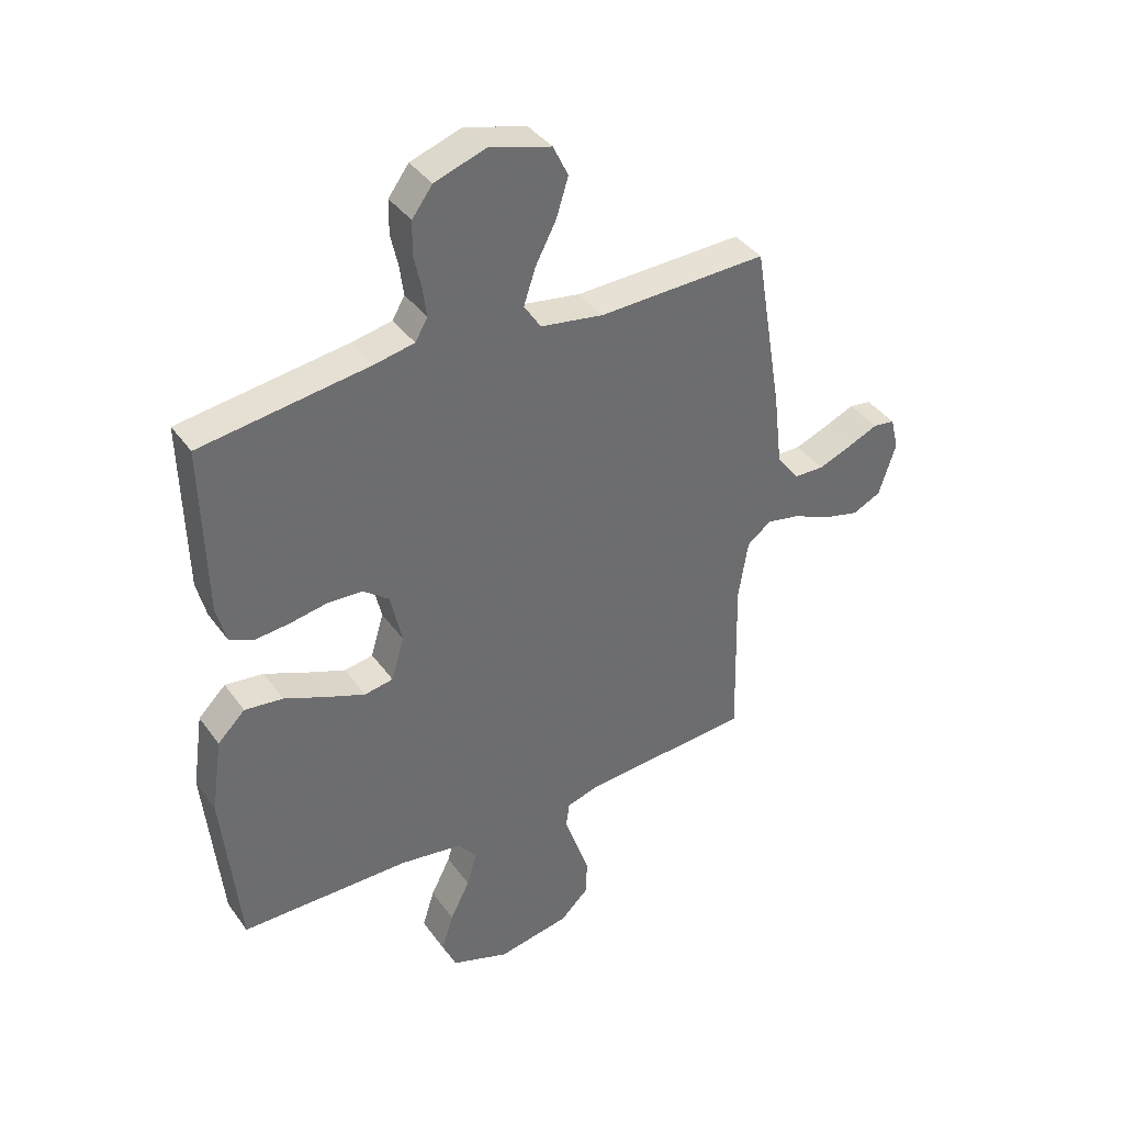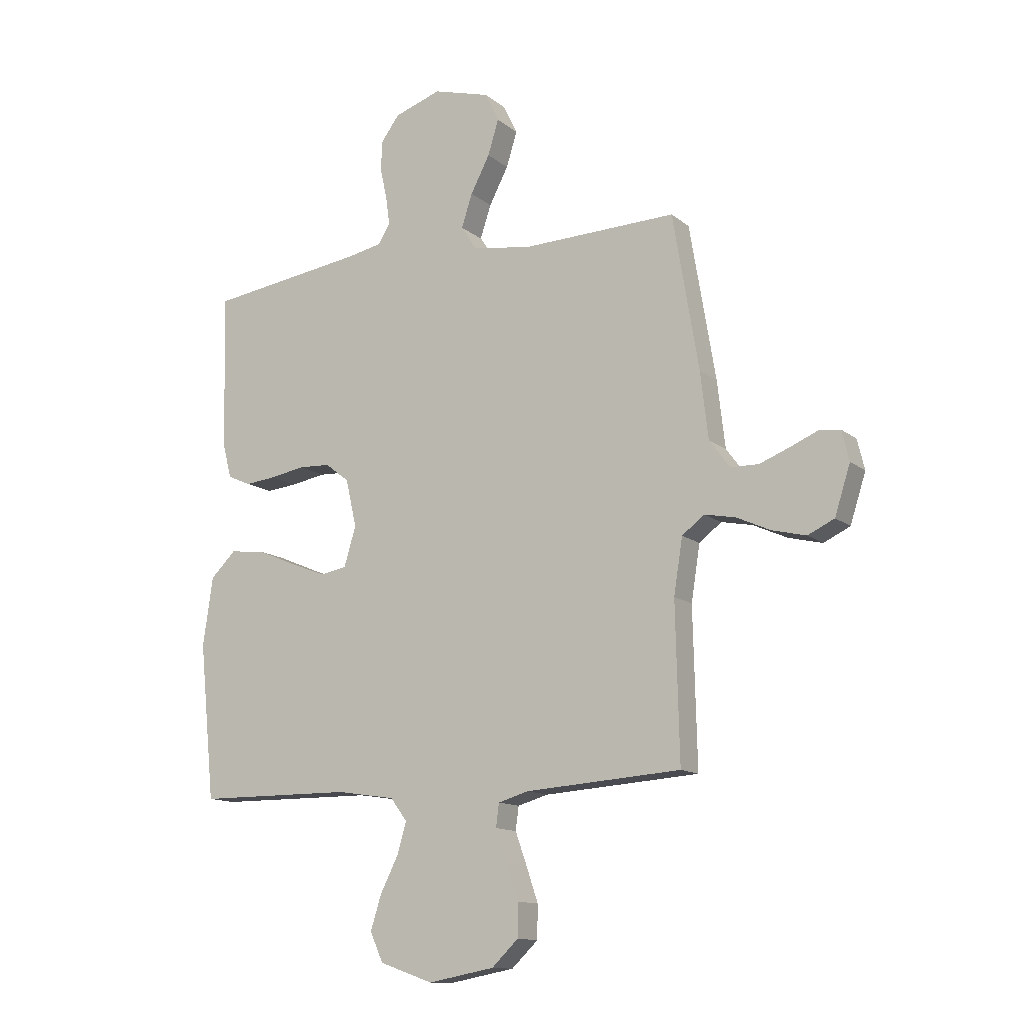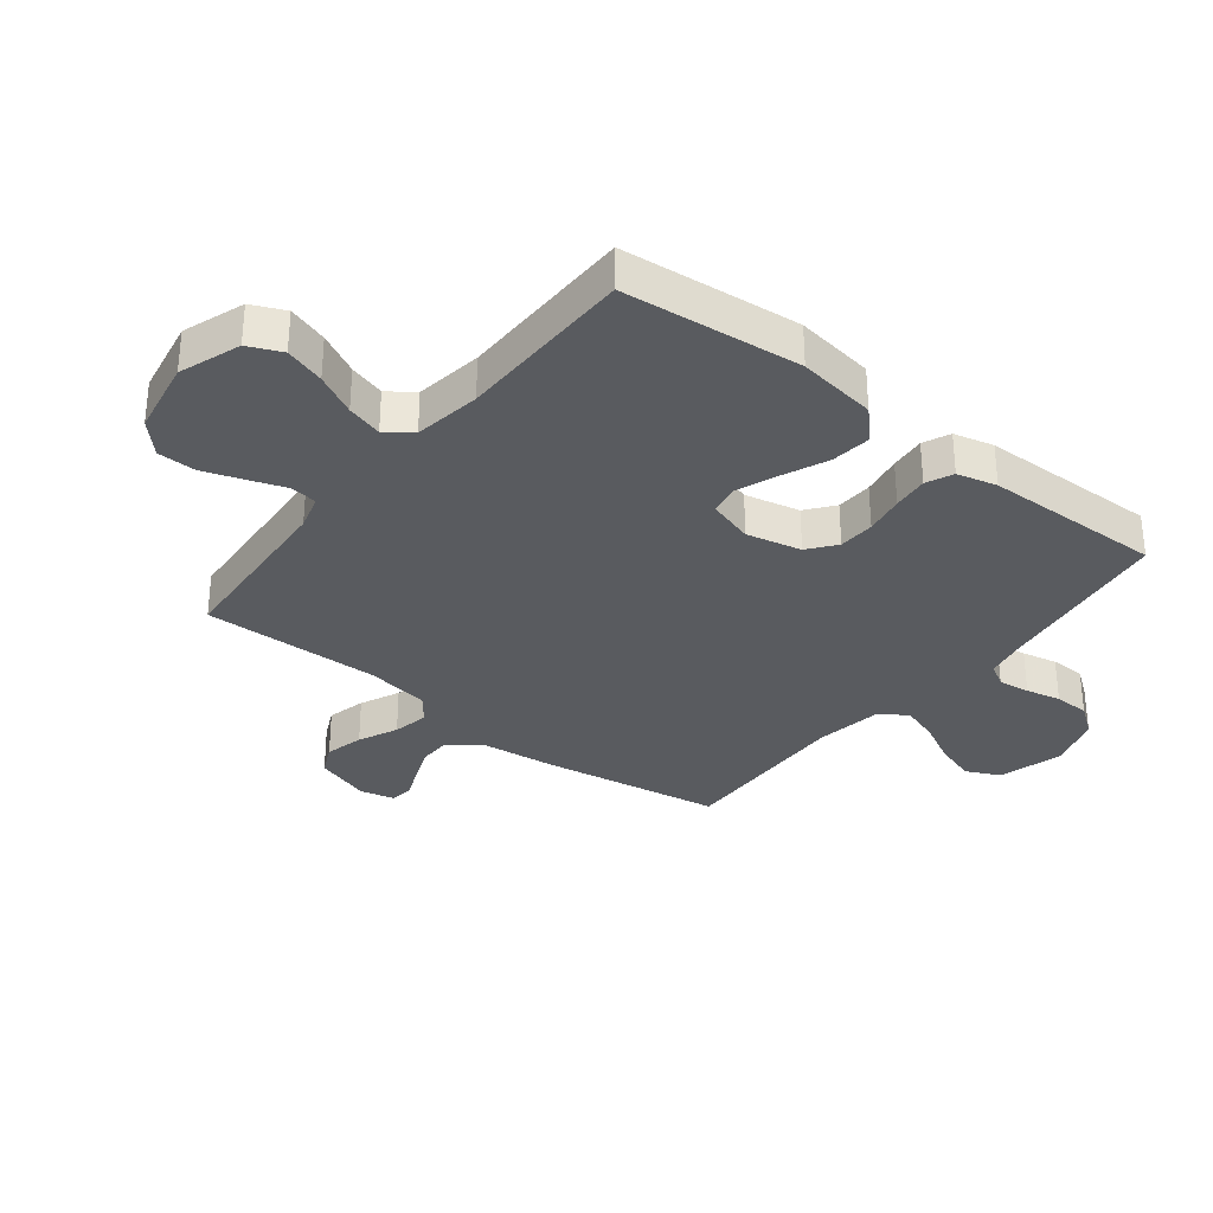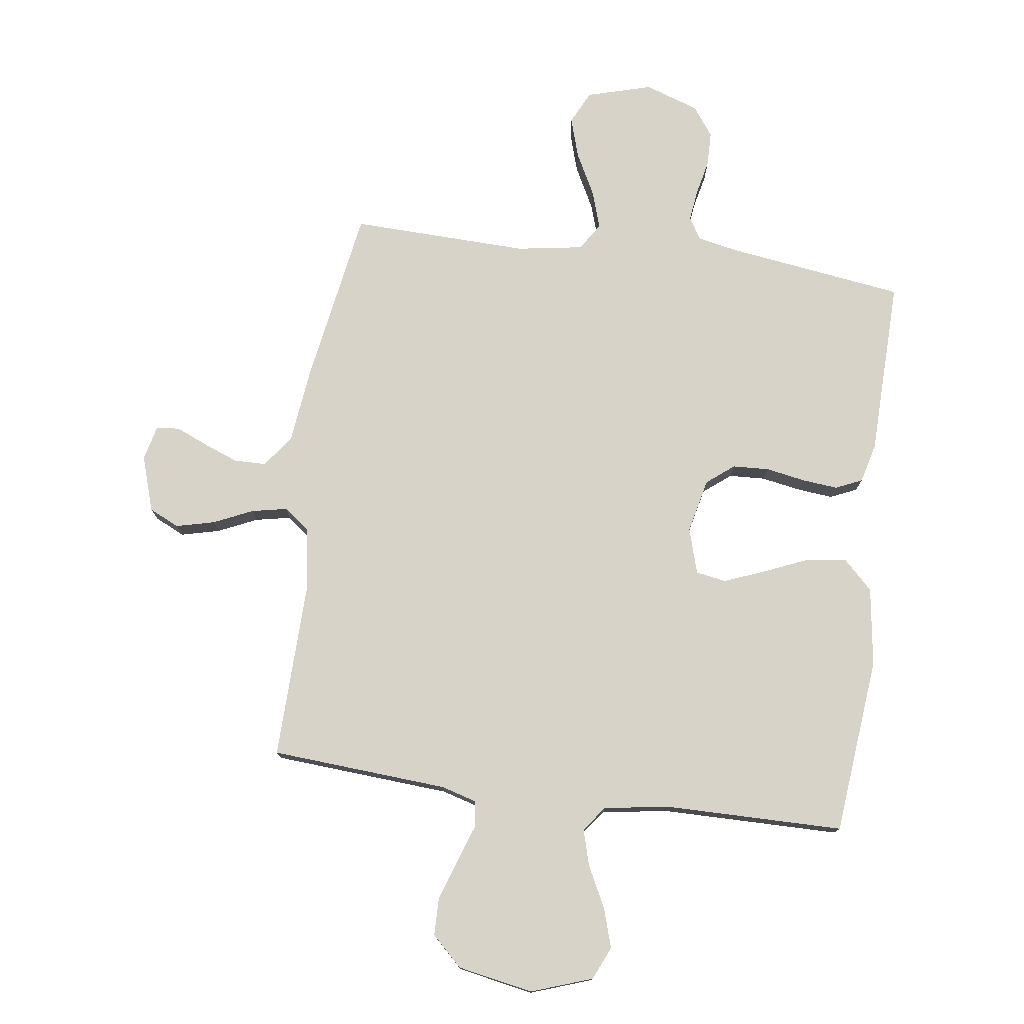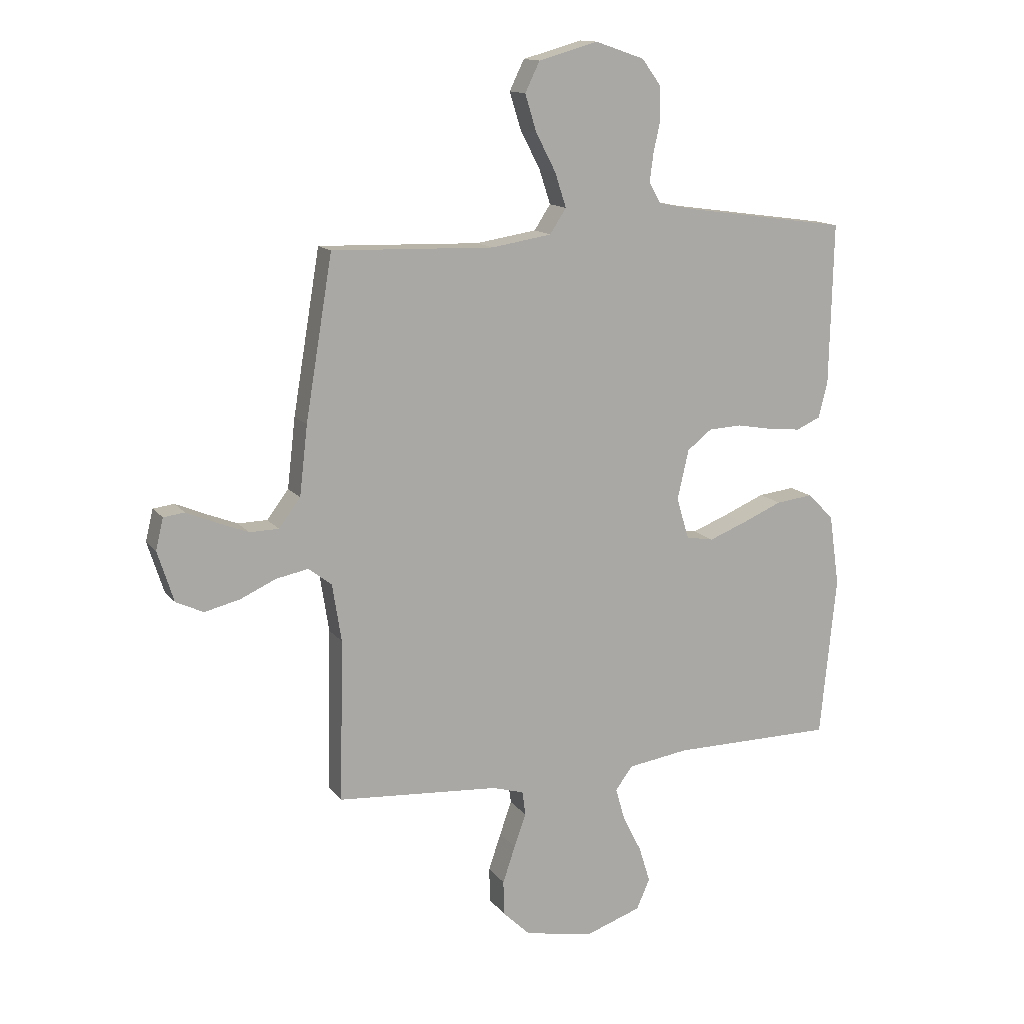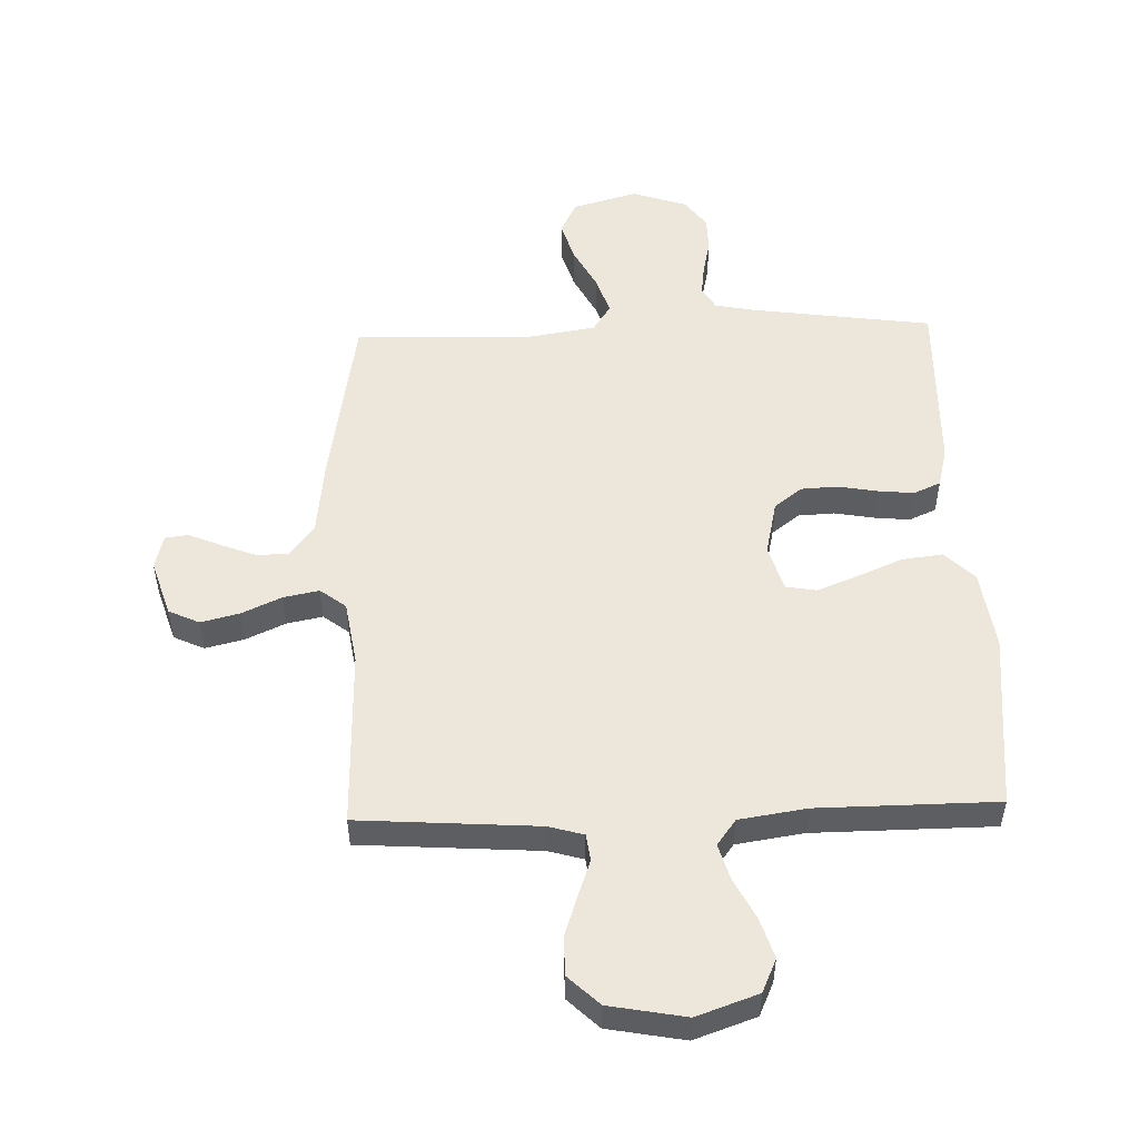
<metadata>
{"format":"obj","ext":"obj","renderer":"f3d","projection":"perspective","resolution":1024,"background":"white","views":[{"elev":38.8,"azim":-31.8,"up":"+Z"},{"elev":-12.8,"azim":30.1,"up":"+Z"},{"elev":-32.3,"azim":-128.3,"up":"+Y"},{"elev":76.6,"azim":-172.3,"up":"+Y"},{"elev":13.5,"azim":157.0,"up":"+Z"},{"elev":51.8,"azim":178.1,"up":"+Y"}]}
</metadata>
<code>
v -0.5 0.07 -0.5
v -0.53 0.07 -0.2
v -0.511 0.07 -0.067
v -0.462 0.07 -0.019
v -0.394 0.07 -0.027
v -0.319 0.07 -0.059
v -0.25 0.07 -0.086
v -0.199 0.07 -0.077
v -0.176 0.07 0
v -0.197 0.07 0.092
v -0.243 0.07 0.128
v -0.304 0.07 0.131
v -0.371 0.07 0.119
v -0.431 0.07 0.113
v -0.476 0.07 0.133
v -0.493 0.07 0.2
v -0.5 0.07 0.5
v -0.2 0.07 0.542
v -0.13 0.07 0.556
v -0.108 0.07 0.594
v -0.115 0.07 0.647
v -0.128 0.07 0.706
v -0.127 0.07 0.765
v -0.091 0.07 0.814
v 0 0.07 0.845
v 0.11 0.07 0.814
v 0.137 0.07 0.758
v 0.116 0.07 0.69
v 0.079 0.07 0.619
v 0.058 0.07 0.555
v 0.088 0.07 0.509
v 0.2 0.07 0.491
v 0.5 0.07 0.5
v 0.55 0.07 0.2
v 0.565 0.07 0.071
v 0.605 0.07 0.018
v 0.659 0.07 0.017
v 0.718 0.07 0.04
v 0.772 0.07 0.063
v 0.811 0.07 0.058
v 0.825 0.07 0
v 0.795 0.07 -0.094
v 0.744 0.07 -0.118
v 0.679 0.07 -0.102
v 0.613 0.07 -0.072
v 0.553 0.07 -0.06
v 0.51 0.07 -0.093
v 0.493 0.07 -0.2
v 0.5 0.07 -0.5
v 0.2 0.07 -0.521
v 0.141 0.07 -0.538
v 0.135 0.07 -0.583
v 0.157 0.07 -0.645
v 0.18 0.07 -0.713
v 0.179 0.07 -0.777
v 0.128 0.07 -0.826
v 0 0.07 -0.85
v -0.103 0.07 -0.814
v -0.128 0.07 -0.758
v -0.107 0.07 -0.691
v -0.072 0.07 -0.622
v -0.055 0.07 -0.562
v -0.087 0.07 -0.519
v -0.2 0.07 -0.502
v -0.5 0 -0.5
v -0.53 0 -0.2
v -0.511 0 -0.067
v -0.462 0 -0.019
v -0.394 0 -0.027
v -0.319 0 -0.059
v -0.25 0 -0.086
v -0.199 0 -0.077
v -0.176 0 0
v -0.197 0 0.092
v -0.243 0 0.128
v -0.304 0 0.131
v -0.371 0 0.119
v -0.431 0 0.113
v -0.476 0 0.133
v -0.493 0 0.2
v -0.5 0 0.5
v -0.2 0 0.542
v -0.13 0 0.556
v -0.108 0 0.594
v -0.115 0 0.647
v -0.128 0 0.706
v -0.127 0 0.765
v -0.091 0 0.814
v 0 0 0.845
v 0.11 0 0.814
v 0.137 0 0.758
v 0.116 0 0.69
v 0.079 0 0.619
v 0.058 0 0.555
v 0.088 0 0.509
v 0.2 0 0.491
v 0.5 0 0.5
v 0.55 0 0.2
v 0.565 0 0.071
v 0.605 0 0.018
v 0.659 0 0.017
v 0.718 0 0.04
v 0.772 0 0.063
v 0.811 0 0.058
v 0.825 0 0
v 0.795 0 -0.094
v 0.744 0 -0.118
v 0.679 0 -0.102
v 0.613 0 -0.072
v 0.553 0 -0.06
v 0.51 0 -0.093
v 0.493 0 -0.2
v 0.5 0 -0.5
v 0.2 0 -0.521
v 0.141 0 -0.538
v 0.135 0 -0.583
v 0.157 0 -0.645
v 0.18 0 -0.713
v 0.179 0 -0.777
v 0.128 0 -0.826
v 0 0 -0.85
v -0.103 0 -0.814
v -0.128 0 -0.758
v -0.107 0 -0.691
v -0.072 0 -0.622
v -0.055 0 -0.562
v -0.087 0 -0.519
v -0.2 0 -0.502
f 58 59 60 61
f 58 61 62
f 57 58 62
f 56 57 62
f 55 56 62
f 52 53 54 55
f 52 55 62 63
f 48 49 50
f 47 48 50 51
f 42 43 44 45
f 42 45 46
f 41 42 46
f 38 39 40 41
f 37 38 41 46
f 36 37 46
f 35 36 46 47
f 32 33 34 35
f 31 32 35 47
f 26 27 28 29
f 26 29 30
f 25 26 30
f 24 25 30
f 21 22 23 24
f 20 21 24 30
f 19 20 30 31
f 15 16 17 18
f 12 13 14 15
f 12 15 18 19
f 3 4 5 6
f 3 6 7
f 64 1 2 3
f 63 64 3 7
f 51 52 63 7
f 11 12 19 31
f 10 11 31 47
f 9 10 47 51
f 51 7 8
f 8 9 51
f 125 124 123 122
f 126 125 122
f 126 122 121
f 126 121 120
f 126 120 119
f 119 118 117 116
f 127 126 119 116
f 114 113 112
f 115 114 112 111
f 109 108 107 106
f 110 109 106
f 110 106 105
f 105 104 103 102
f 110 105 102 101
f 110 101 100
f 111 110 100 99
f 99 98 97 96
f 111 99 96 95
f 93 92 91 90
f 94 93 90
f 94 90 89
f 94 89 88
f 88 87 86 85
f 94 88 85 84
f 95 94 84 83
f 82 81 80 79
f 79 78 77 76
f 83 82 79 76
f 70 69 68 67
f 71 70 67
f 67 66 65 128
f 71 67 128 127
f 71 127 116 115
f 95 83 76 75
f 111 95 75 74
f 115 111 74 73
f 72 71 115
f 115 73 72
f 1 65 66 2
f 2 66 67 3
f 3 67 68 4
f 4 68 69 5
f 5 69 70 6
f 6 70 71 7
f 7 71 72 8
f 8 72 73 9
f 9 73 74 10
f 10 74 75 11
f 11 75 76 12
f 12 76 77 13
f 13 77 78 14
f 14 78 79 15
f 15 79 80 16
f 16 80 81 17
f 17 81 82 18
f 18 82 83 19
f 19 83 84 20
f 20 84 85 21
f 21 85 86 22
f 22 86 87 23
f 23 87 88 24
f 24 88 89 25
f 25 89 90 26
f 26 90 91 27
f 27 91 92 28
f 28 92 93 29
f 29 93 94 30
f 30 94 95 31
f 31 95 96 32
f 32 96 97 33
f 33 97 98 34
f 34 98 99 35
f 35 99 100 36
f 36 100 101 37
f 37 101 102 38
f 38 102 103 39
f 39 103 104 40
f 40 104 105 41
f 41 105 106 42
f 42 106 107 43
f 43 107 108 44
f 44 108 109 45
f 45 109 110 46
f 46 110 111 47
f 47 111 112 48
f 48 112 113 49
f 49 113 114 50
f 50 114 115 51
f 51 115 116 52
f 52 116 117 53
f 53 117 118 54
f 54 118 119 55
f 55 119 120 56
f 56 120 121 57
f 57 121 122 58
f 58 122 123 59
f 59 123 124 60
f 60 124 125 61
f 61 125 126 62
f 62 126 127 63
f 63 127 128 64
f 64 128 65 1

</code>
